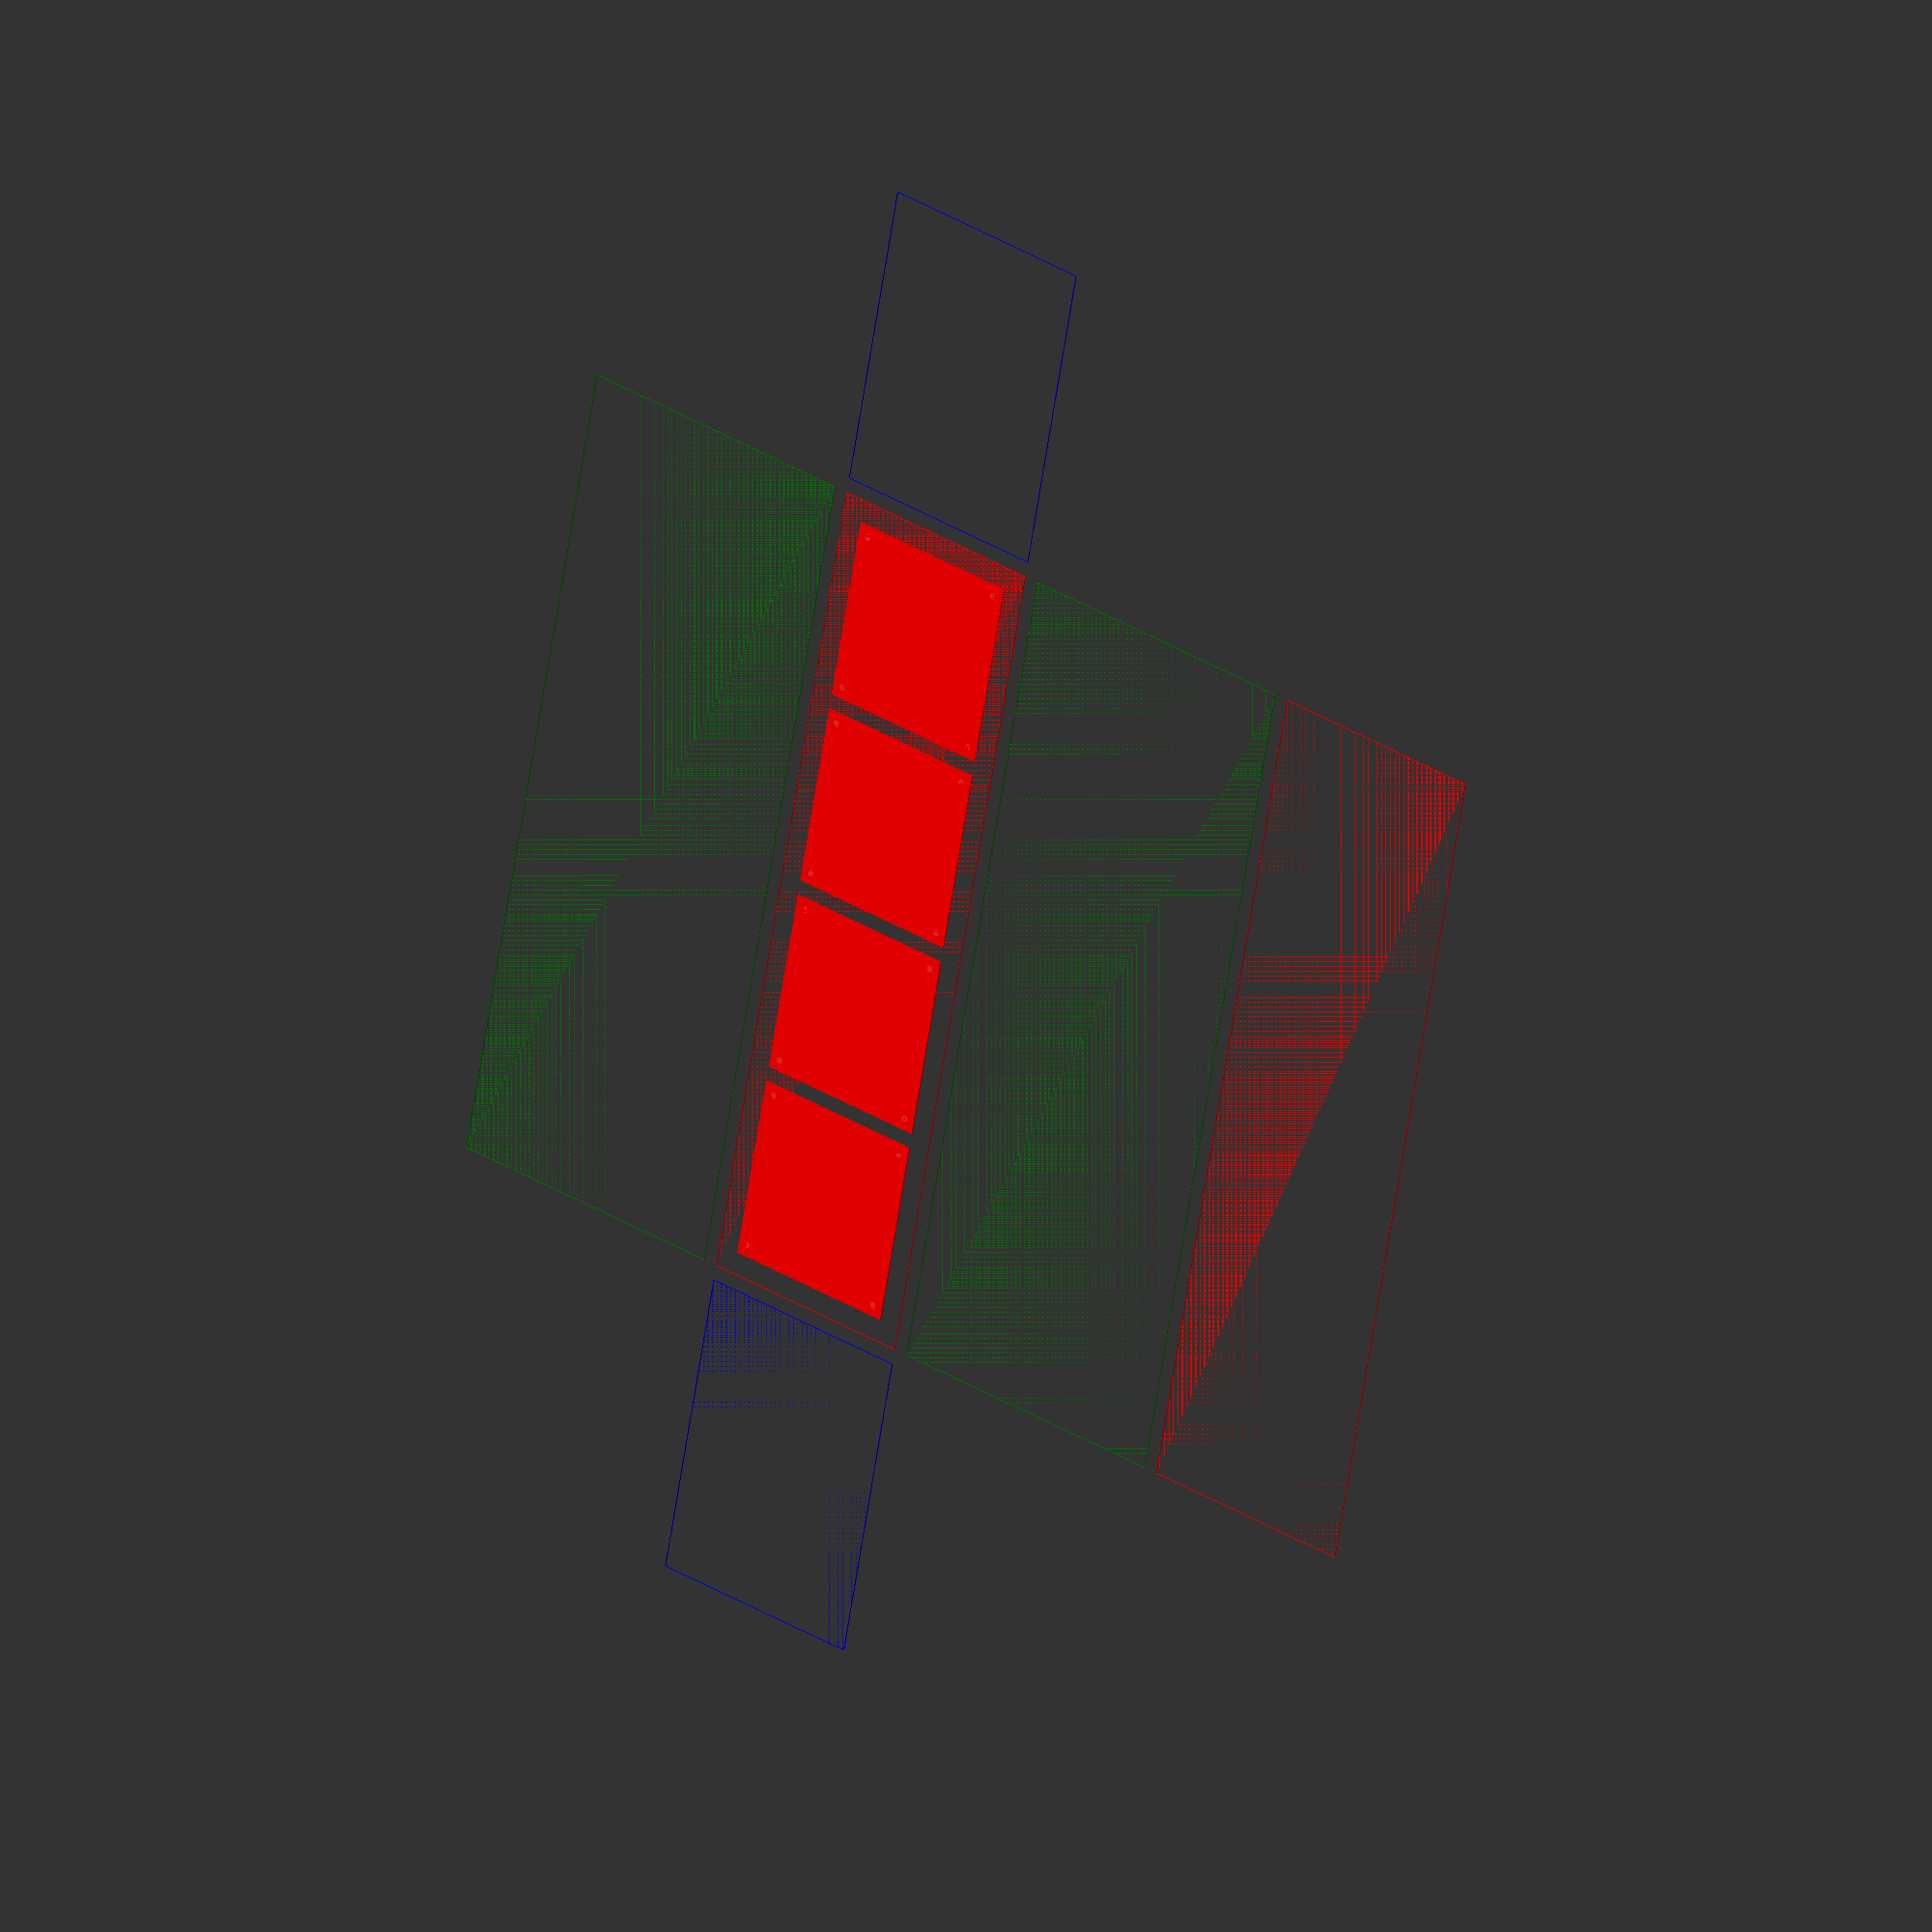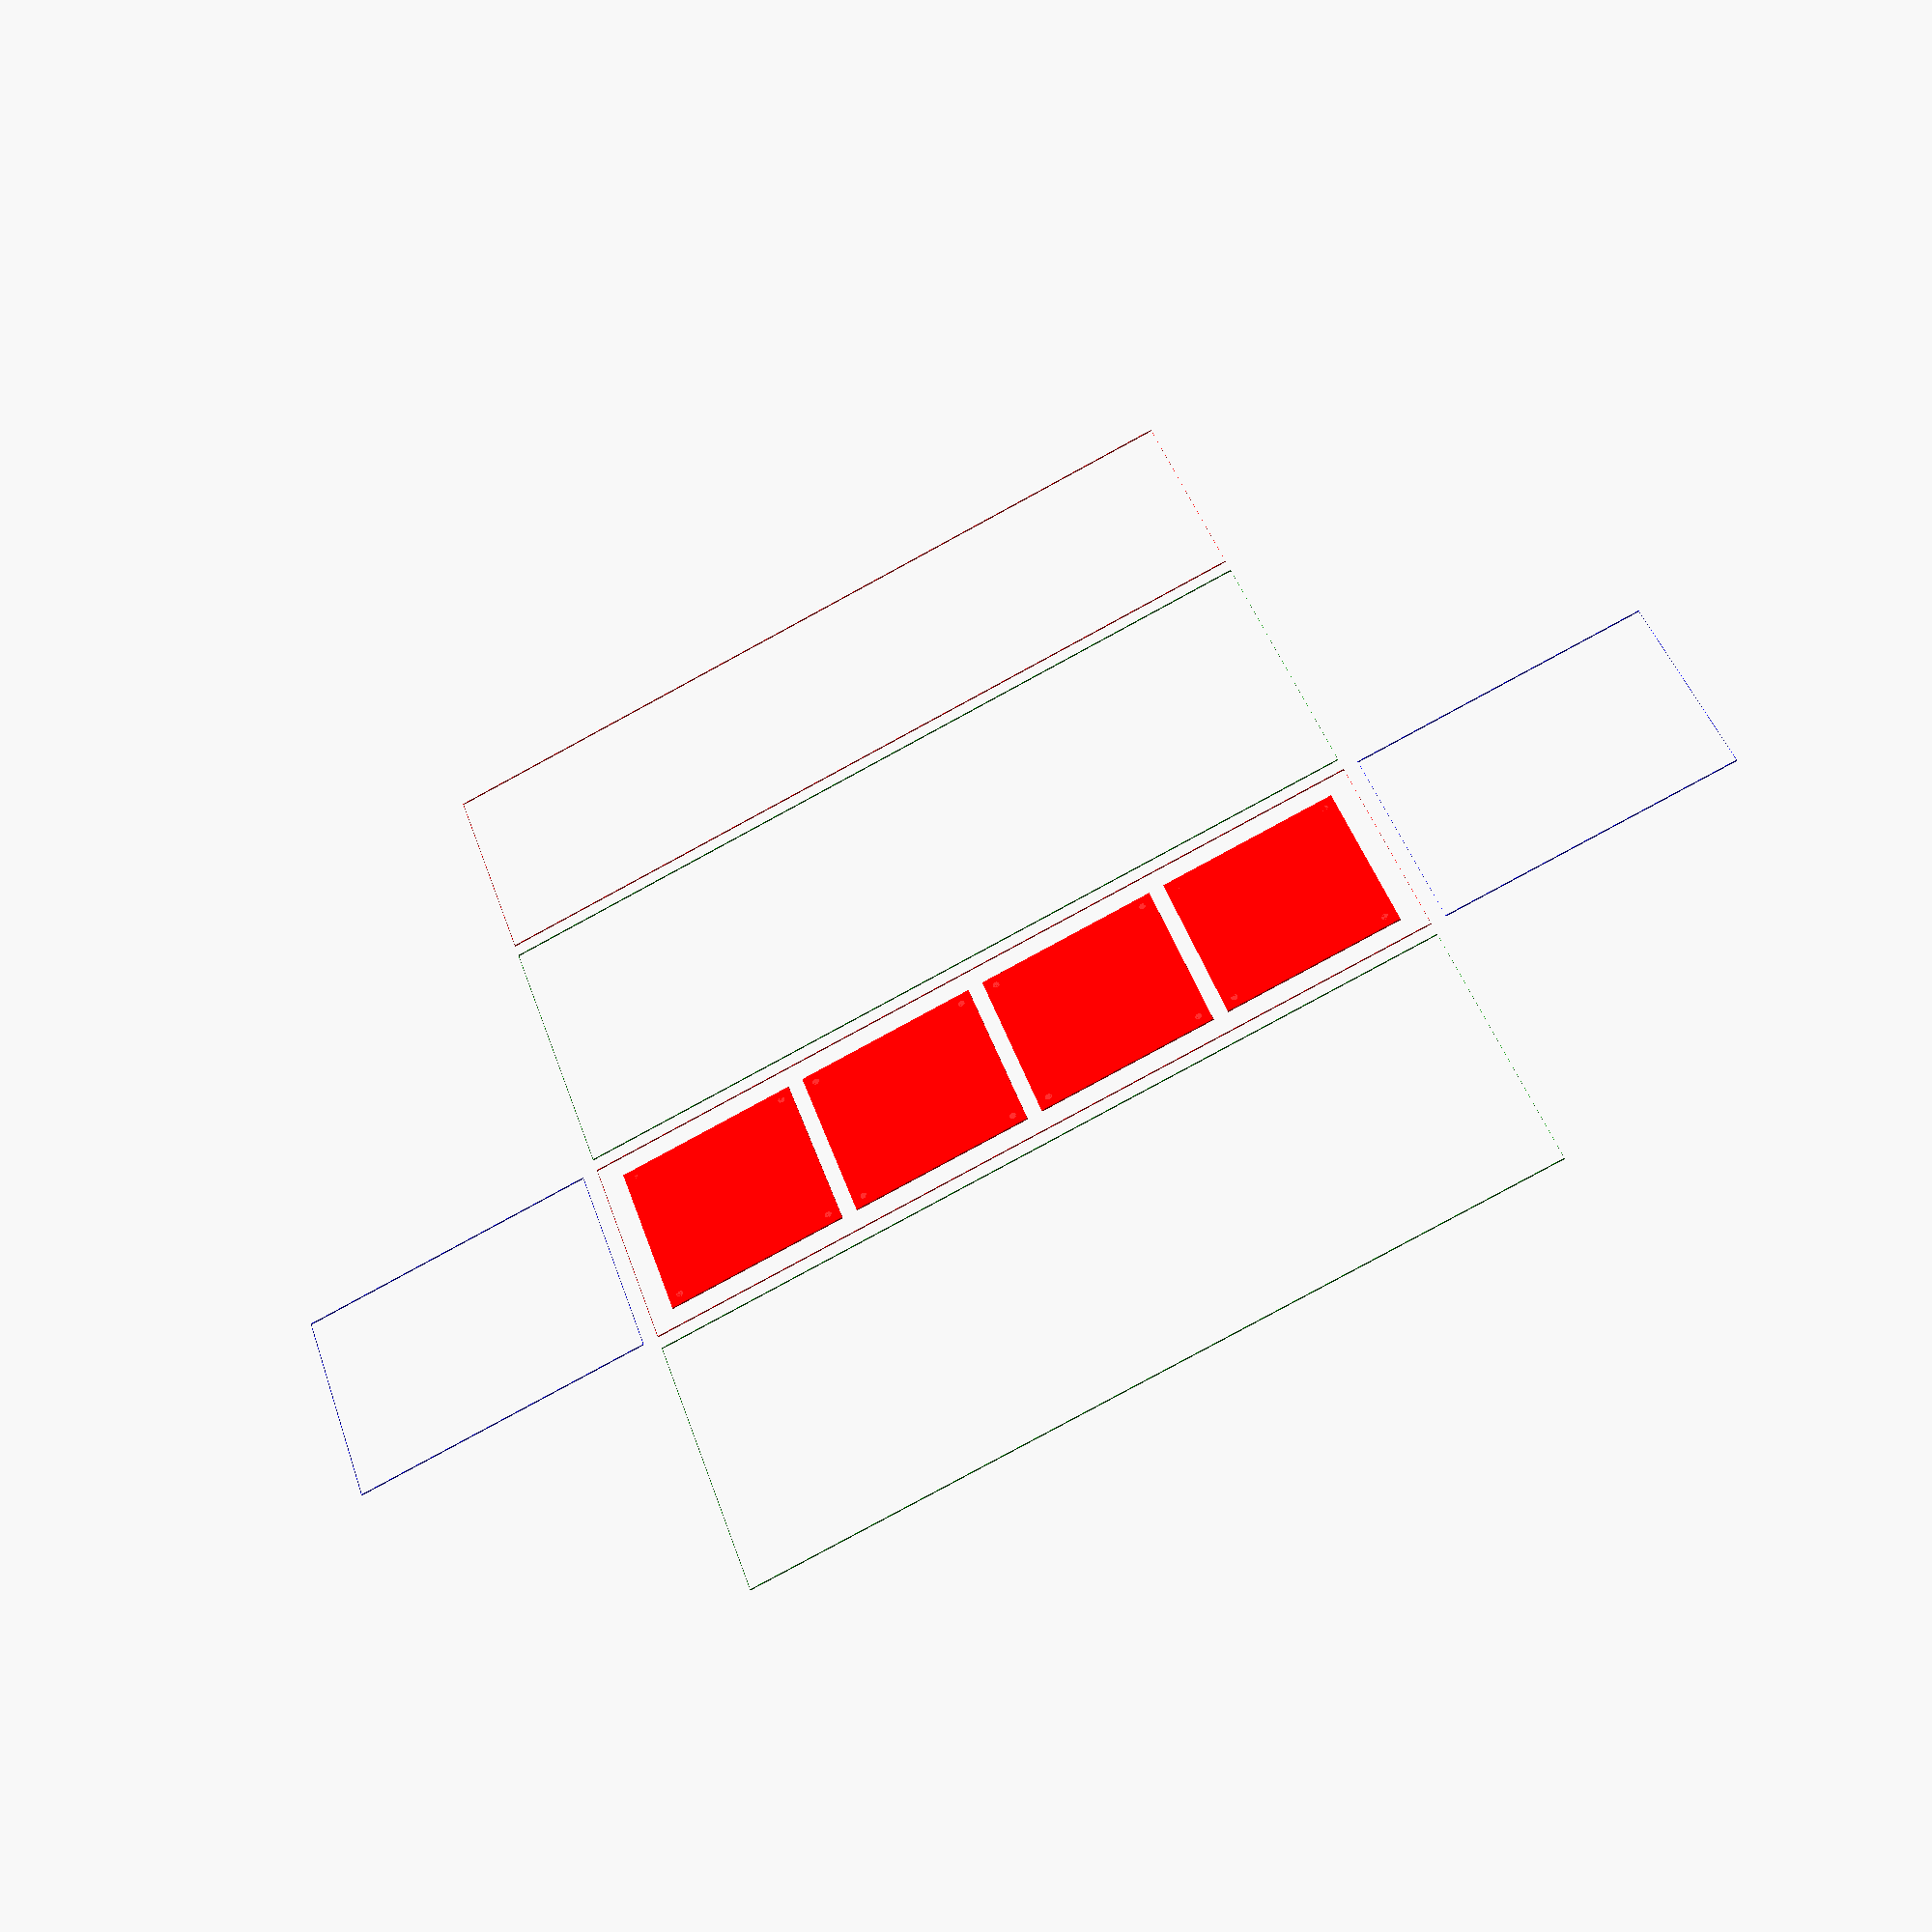
<openscad>
$fn=180;

module fan40mm() {
}

module fan120mm(x,y) {
    
fanDiameter = 120;
    
    translate([x,y]) {
        
        // Indication only
        %square(fanDiameter);
        
        
        // Cutouts.
        // Fan middle
        translate([fanDiameter/2, fanDiameter/2]) {
            circle(d=fanDiameter-10);
        }
        
        // Mounting holes......
        translate([7.5, 7.5, 0]) {
            #circle(d=4.5);
        }
        translate([fanDiameter-7.5, 7.5, 0]) {
            #circle(d=4.5);
        }
        translate([fanDiameter-7.5, fanDiameter-7.5, 0]) {
            #circle(d=4.5);
        }
        translate([7.5, fanDiameter-7.5, 0]) {
            #circle(d=4.5);
        }
    }
}

module caseFront() {
    // Outline...
    // 120 fan + 10mm space to either side + 2x 5mm overlap joints, 2x10mm space.
    width = (4*120) + (5*10) + 10;
    echo("width", width);
    difference() {
        square([enclosureWidth, enclosureHeight]);
        translate([0.1, 0.1]) square([enclosureWidth-0.2, enclosureHeight-0.2]);
    }

    // Each fan...
    for (fan = [0: 1: 3]) {
        // 10mm spacing between fans, 15mm space on left.
        xOffset = (fan * 130) +  15;
        echo("xOffset", xOffset);
        fan120mm(xOffset,15);
    }
}

module caseBack() {
    // Outline...
    // 120 fan + 10mm space to either side + 2x 5mm overlap joints, 2x10mm space.
    width = (4*120) + (5*10) + 10;
    echo("width", width);
    difference() {
        square([enclosureWidth, enclosureHeight]);
        translate([0.1, 0.1]) square([enclosureWidth-0.2, enclosureHeight-0.2]);
    }

    // Or do these go on the top.
    // two "large" (ca. 190x190) openings for filter.
}

enclosureWidth = 540;
enclosureHeight = 150;
enclosureDepth = 200;

module caseTop() {
    difference() {
        // 540 wide, 150mm deep
        square([enclosureWidth, enclosureDepth]);
        translate([0.1, 0.1]) square([enclosureWidth-0.2, enclosureDepth-0.2]);
    }

}

module caseBottom() {
    difference() {
        square([enclosureWidth, enclosureDepth]);
        translate([0.1, 0.1]) square([enclosureWidth-0.2, enclosureDepth-0.2]);
    }
}

module caseLeftSide() {
    difference() {
        square([enclosureDepth, enclosureHeight]);
        translate([0.1, 0.1]) square([enclosureDepth-0.2, enclosureHeight-0.2]);
    }
}

module caseRightSide() {
    difference() {
        square([enclosureDepth, enclosureHeight]);
        translate([0.1, 0.1]) square([enclosureDepth-0.2, enclosureHeight-0.2]);
    }
}

//---------------------------------

translate([0,-(enclosureDepth+10)] ) {
    color("green") caseBottom();
}

color("red") caseFront();

translate([0, 160]) {
    color("green") caseTop();
}

translate([0,160 + enclosureDepth + 10]) {
    color("red") caseBack();
}

translate([-(enclosureDepth+10),0]) {
    color("blue") caseLeftSide();
}

translate([enclosureWidth+10,0]) {
    color("blue") caseRightSide();
}
</openscad>
<views>
elev=344.6 azim=101.5 roll=39.4 proj=o view=wireframe
elev=219.3 azim=199.0 roll=338.4 proj=p view=wireframe
</views>
